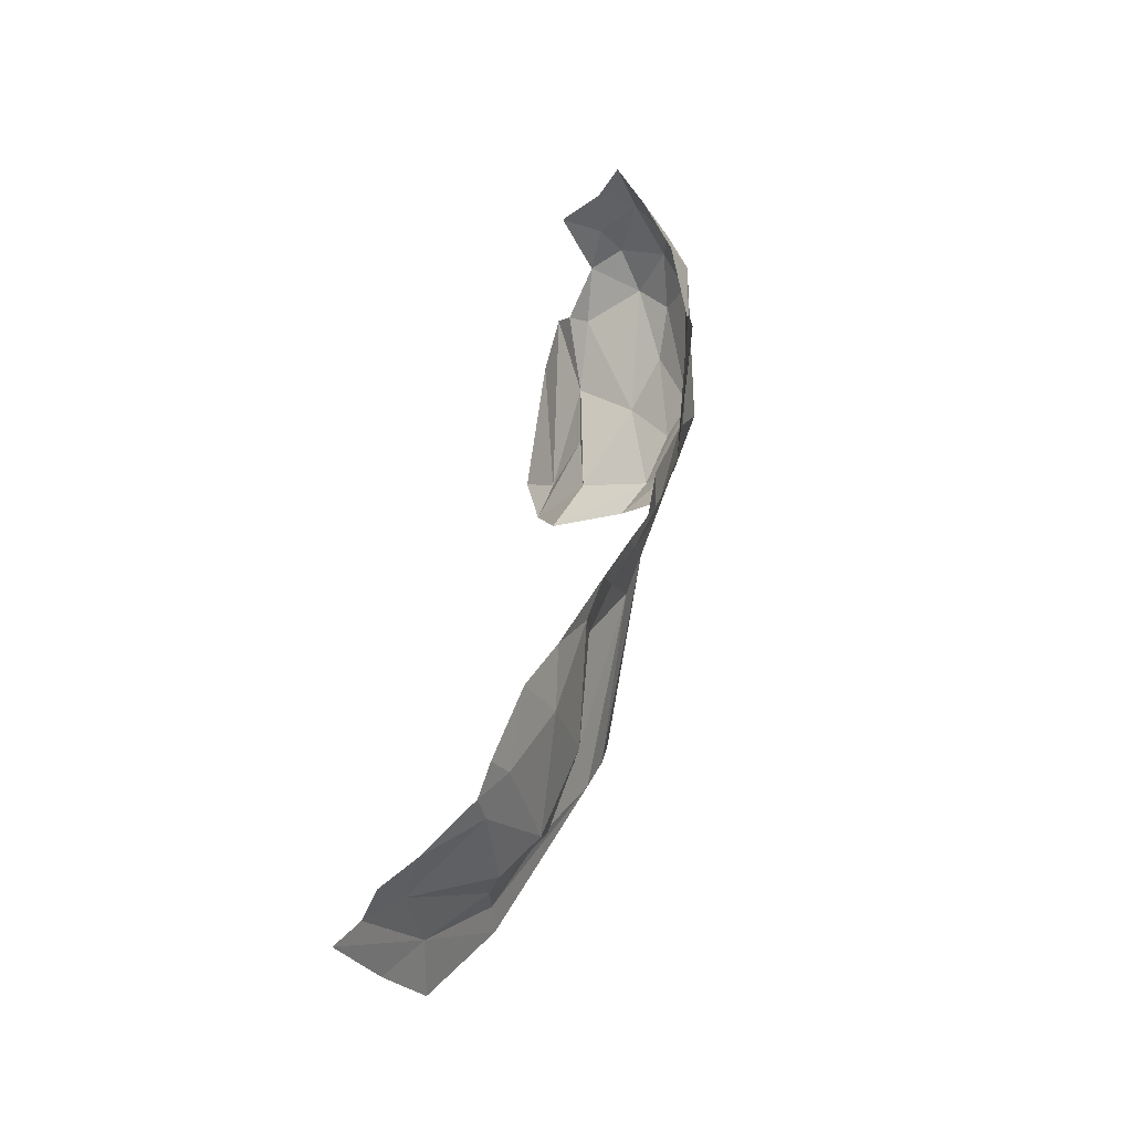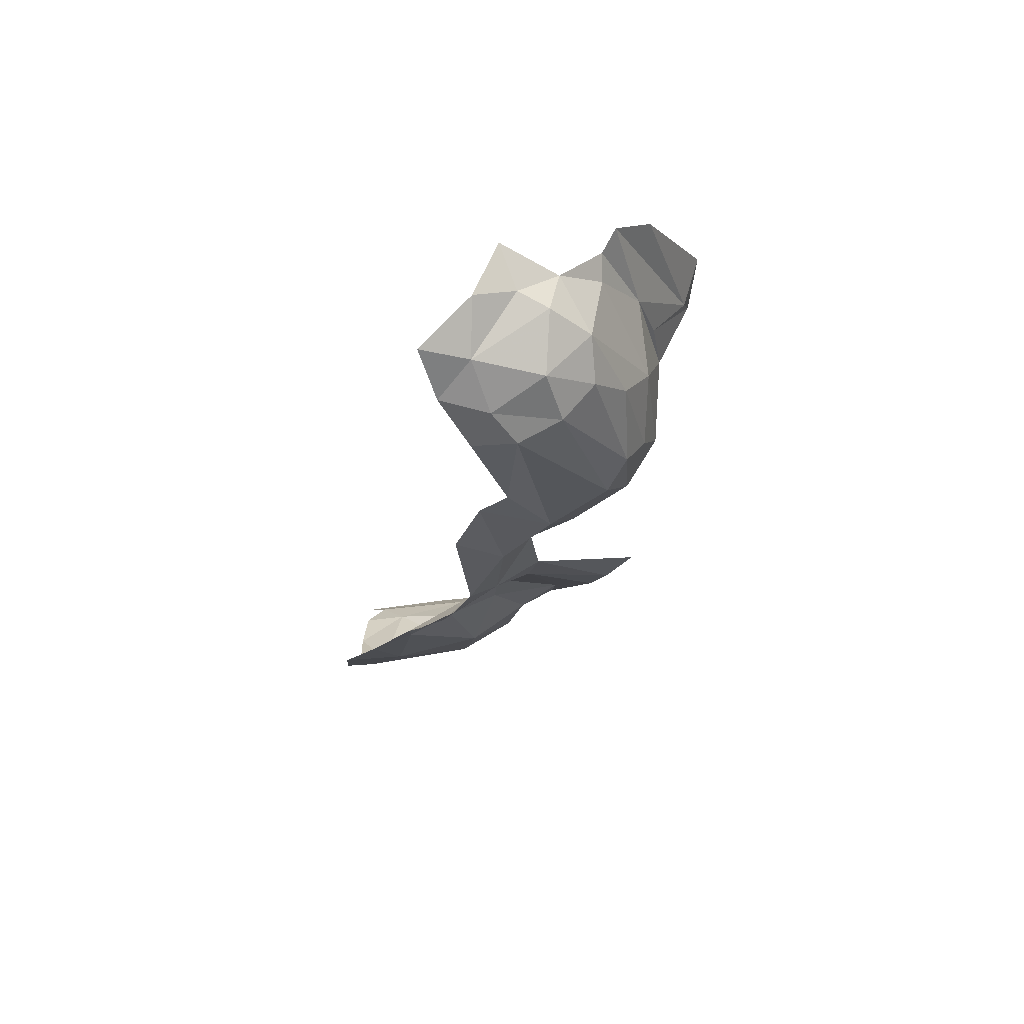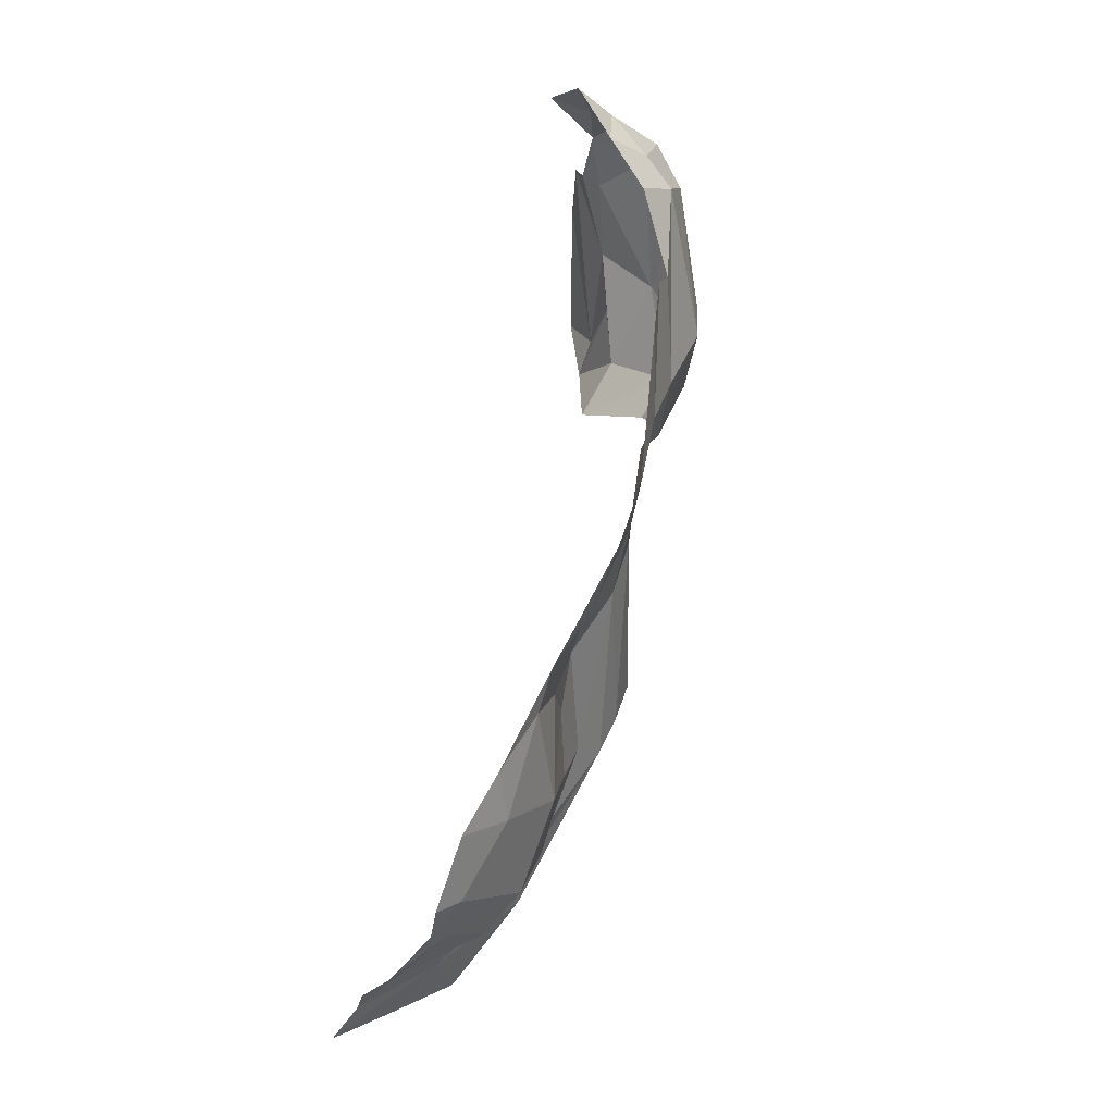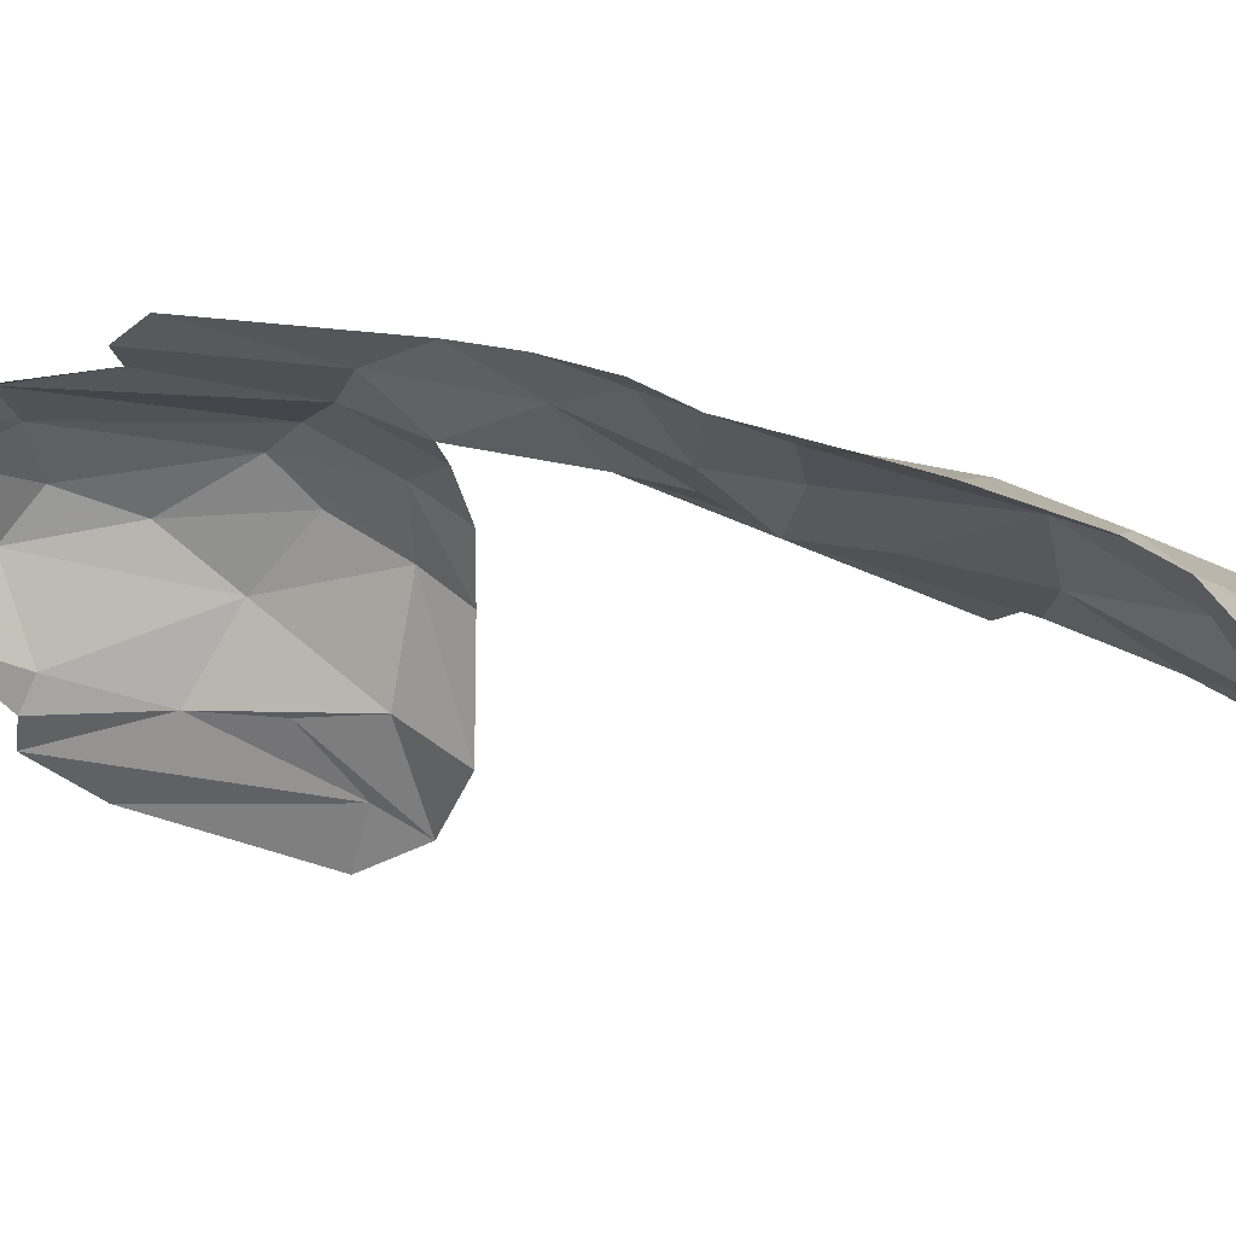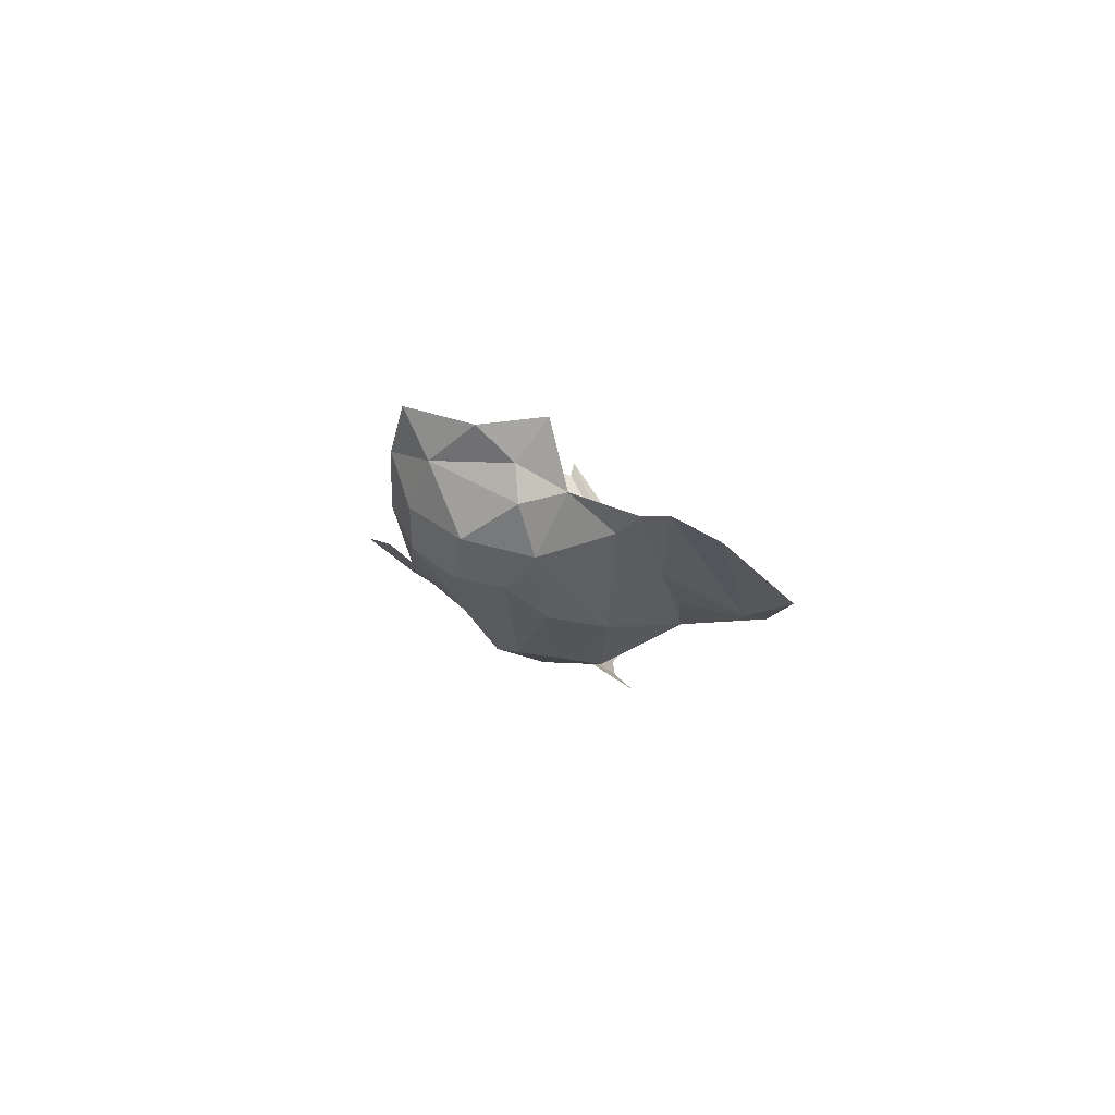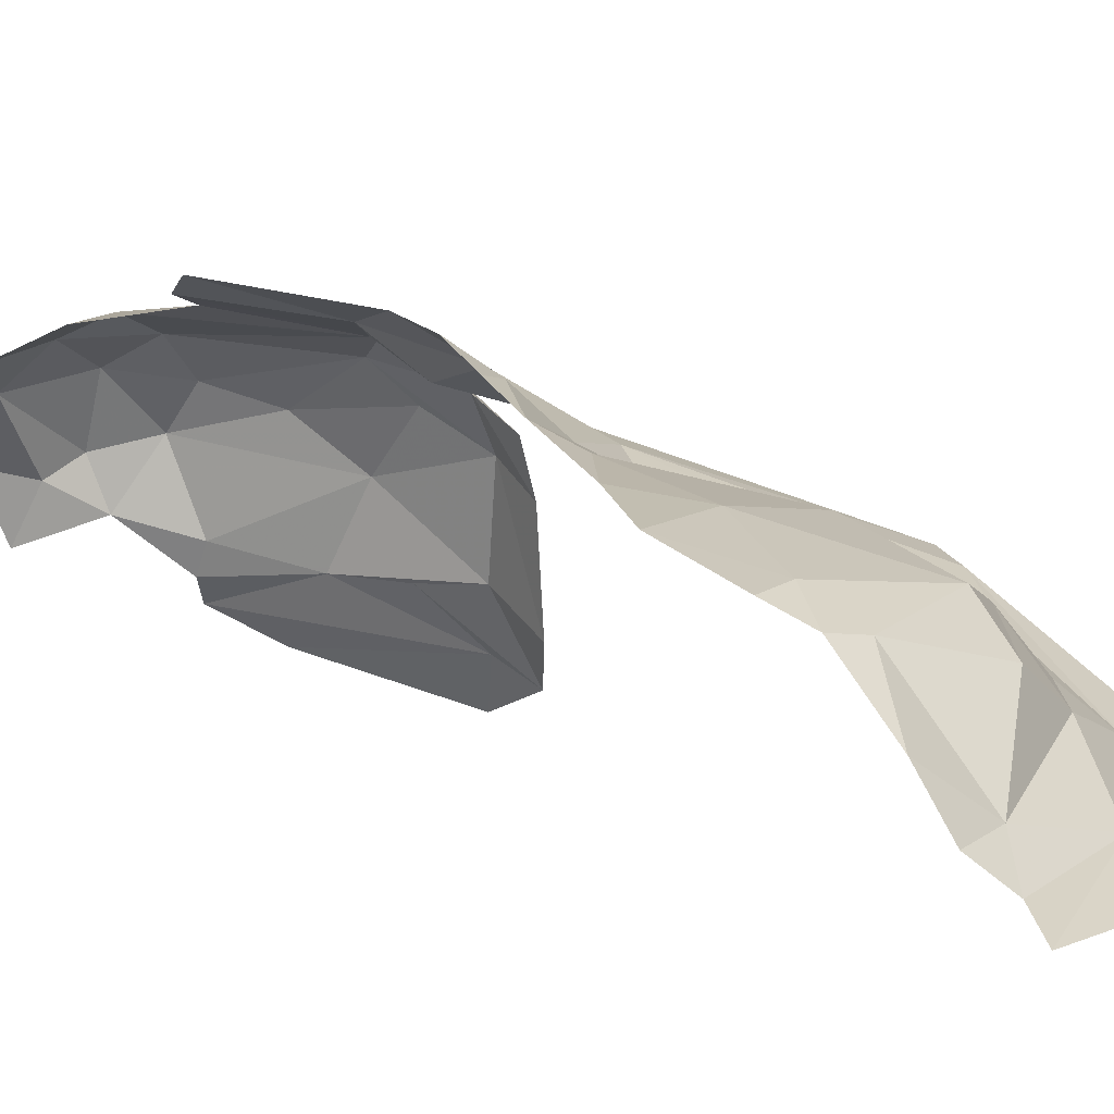
<metadata>
{"format":"obj","ext":"obj","renderer":"f3d","projection":"perspective","resolution":1024,"background":"white","views":[{"elev":-35.5,"azim":104.8,"up":"+Z"},{"elev":59.3,"azim":171.0,"up":"+Z"},{"elev":-3.7,"azim":120.0,"up":"+Z"},{"elev":-7.1,"azim":118.7,"up":"+Y"},{"elev":77.5,"azim":-127.3,"up":"+Z"},{"elev":1.0,"azim":136.4,"up":"+Y"}]}
</metadata>
<code>
v -4.611 8.452 -0.1835
v -4.583 8.573 -0.2239
v -4.6 8.4 -0.2717
v -4.565 8.46 -0.001306
v -4.528 8.428 0.1428
v -4.503 8.456 0.1235
v -4.498 8.491 0.1006
v -4.372 8.634 -0.3694
v -4.395 8.678 -0.2618
v -4.318 8.687 -0.3298
v -4.303 8.682 0.0819
v -4.386 8.658 0.1225
v -4.283 8.632 0.148
v -4.23 8.658 0.0965
v -4.662 8.382 -0.1322
v -4.596 8.452 -0.09356
v -4.679 8.35 -0.1864
v -4.513 8.666 -0.1188
v -4.551 8.62 -0.1517
v -4.515 8.618 -0.0029
v -4.296 8.563 0.2049
v -4.361 8.55 0.1835
v -4.345 8.484 0.2135
v -4.404 8.578 0.1704
v -4.462 8.596 0.1195
v -4.428 8.517 0.1627
v -4.566 8.554 -0.0669
v -4.461 8.646 0.0668
v -4.406 8.69 0.0519
v -4.527 8.634 -0.2484
v -4.444 8.628 -0.3405
v -4.53 8.591 -0.3127
v -4.574 8.53 -0.2878
v -4.278 8.717 -0.125
v -4.322 8.709 -0.1094
v -4.693 8.324 -0.0938
v -4.591 8.386 0.0889
v -4.21 8.618 0.1688
v -4.271 8.694 0.0214
v -4.337 8.708 0.0337
v -4.285 8.526 -0.9214
v -4.239 8.553 -0.757
v -4.163 8.569 -0.7856
v -4.392 8.602 -0.5154
v -4.38 8.579 -0.5966
v -4.543 8.496 -0.7984
v -4.291 8.3 -1.194
v -4.159 8.315 -1.195
v -4.124 8.269 -1.239
v -4.279 8.58 -0.6464
v -4.33 8.531 -0.6911
v -4.313 8.644 -0.5044
v -4.262 8.691 -0.4393
v -4.235 8.668 -0.5333
v -4.07 8.364 -1.185
v -4.111 8.442 -1.118
v -4.254 8.419 -1.131
v -4.331 8.381 -1.113
v -4.45 8.476 -0.8458
v -4.328 8.514 -0.7816
v -4.386 8.487 -0.8884
v -4.517 8.48 -0.852
v -4.091 8.546 -0.8676
v -4.139 8.53 -0.9453
v -4.16 8.596 -0.7168
v -4.271 8.474 -1.066
v -4.452 8.427 -0.9595
v -4.22 8.63 -0.6285
v -4.362 8.458 -1.012
v -4.061 8.445 -1.115
v -4.089 8.48 -1.064
v -4.037 8.514 -0.9633
v -4.036 8.47 -1.076
v -4.588 8.495 -0.7436
v -4.421 8.358 -1.089
v -4.383 8.275 -1.236
v -4.468 8.349 -1.106
v -4.397 8.4 -1.041
v -4.482 8.682 -0.1746
v -4.252 8.254 -1.262
v -4.098 8.241 -1.286
v -4.087 8.302 -1.215
v -4.238 8.73 -0.1929
v -4.18 8.632 -0.6432
f 1 2 3
f 4 5 6
f 4 6 7
f 8 9 10
f 11 12 13
f 11 13 14
f 15 16 17
f 18 2 19
f 18 19 20
f 21 13 22
f 21 22 23
f 24 12 25
f 24 25 26
f 15 4 16
f 4 15 5
f 19 27 20
f 18 20 28
f 29 18 28
f 29 28 12
f 30 31 32
f 30 32 33
f 34 9 35
f 11 29 12
f 13 12 24
f 36 37 15
f 36 15 17
f 14 13 38
f 7 27 4
f 14 39 11
f 39 35 40
f 35 9 40
f 41 42 43
f 44 45 46
f 39 40 11
f 47 48 49
f 45 50 51
f 52 53 54
f 55 48 56
f 48 57 56
f 48 47 58
f 59 60 61
f 25 7 26
f 45 52 50
f 59 51 60
f 62 46 45
f 24 26 22
f 43 63 64
f 43 65 63
f 66 41 64
f 67 59 61
f 68 50 52
f 43 42 50
f 57 58 69
f 57 48 58
f 56 70 55
f 71 72 73
f 46 74 44
f 27 7 25
f 57 66 56
f 57 69 66
f 27 25 20
f 47 75 58
f 47 76 77
f 60 42 41
f 60 51 42
f 58 78 69
f 58 75 78
f 69 41 66
f 69 78 61
f 52 44 8
f 31 79 9
f 51 59 45
f 31 9 8
f 52 10 53
f 52 8 10
f 59 62 45
f 67 75 62
f 71 64 72
f 71 66 64
f 47 80 76
f 47 81 80
f 27 1 4
f 68 65 50
f 61 41 69
f 23 22 26
f 82 49 48
f 68 52 54
f 29 79 18
f 28 20 25
f 77 75 47
f 65 43 50
f 16 1 17
f 2 33 3
f 48 55 82
f 2 1 27
f 77 62 75
f 78 67 61
f 78 75 67
f 83 53 10
f 30 33 2
f 43 64 41
f 13 21 38
f 31 30 79
f 9 79 40
f 6 26 7
f 10 9 34
f 3 17 1
f 73 70 71
f 30 2 18
f 44 52 45
f 29 11 40
f 29 40 79
f 37 5 15
f 41 61 60
f 10 34 83
f 72 64 63
f 24 22 13
f 12 28 25
f 68 84 65
f 68 54 84
f 1 16 4
f 2 27 19
f 49 81 47
f 59 67 62
f 50 42 51
f 18 79 30
f 56 71 70
f 56 66 71

</code>
